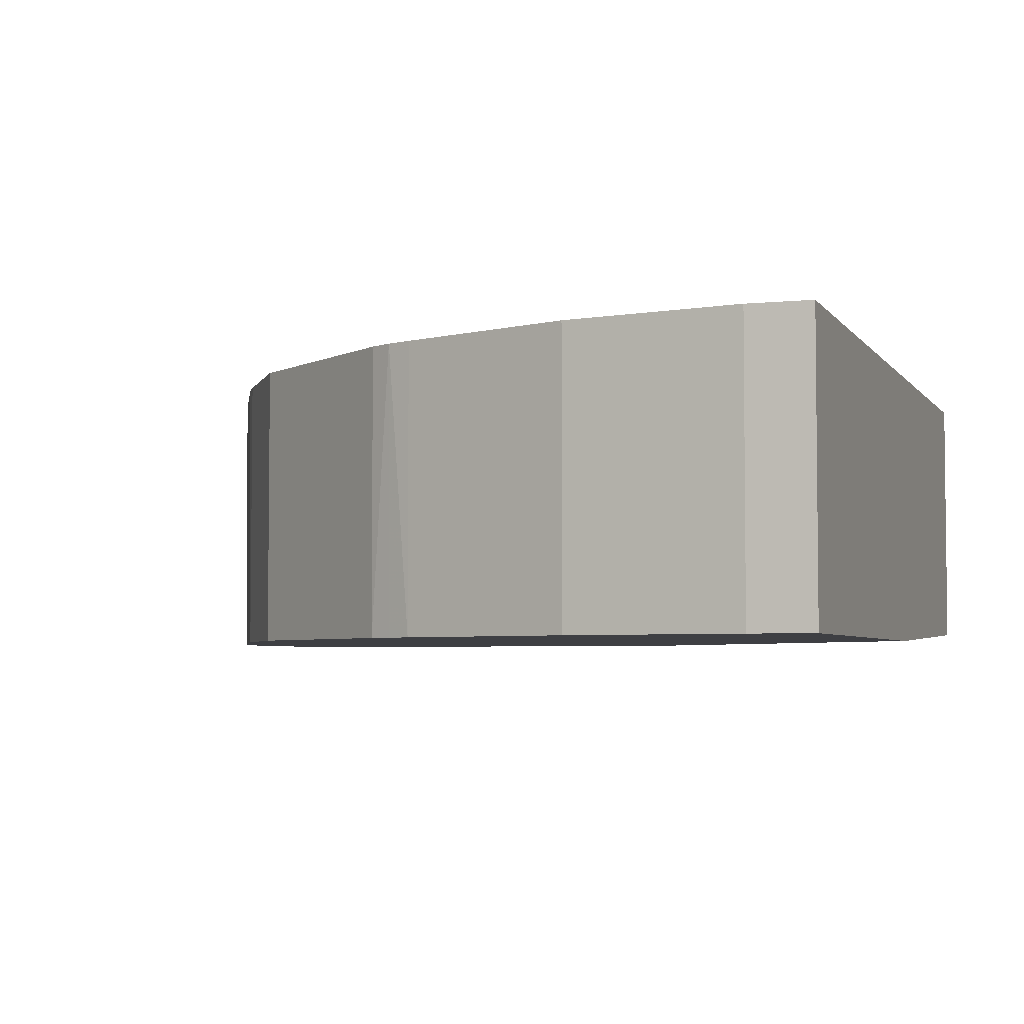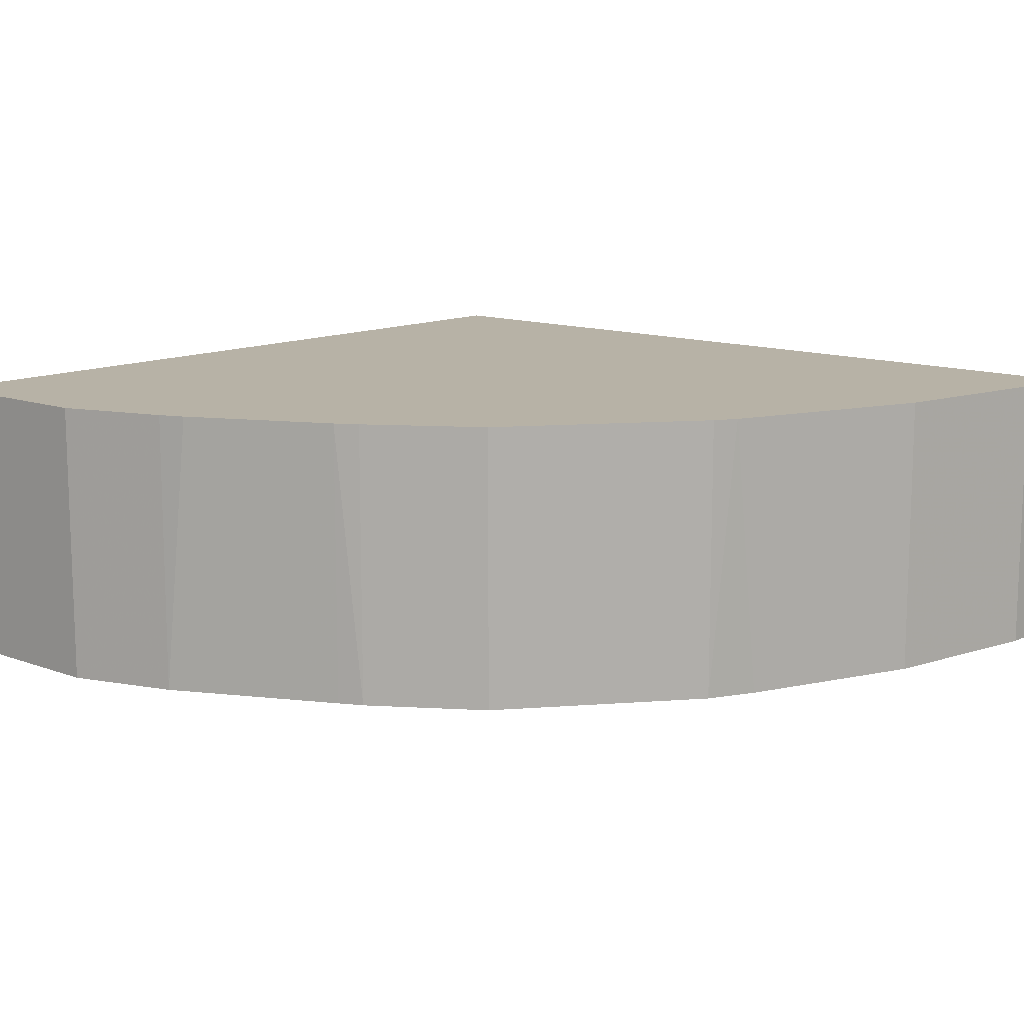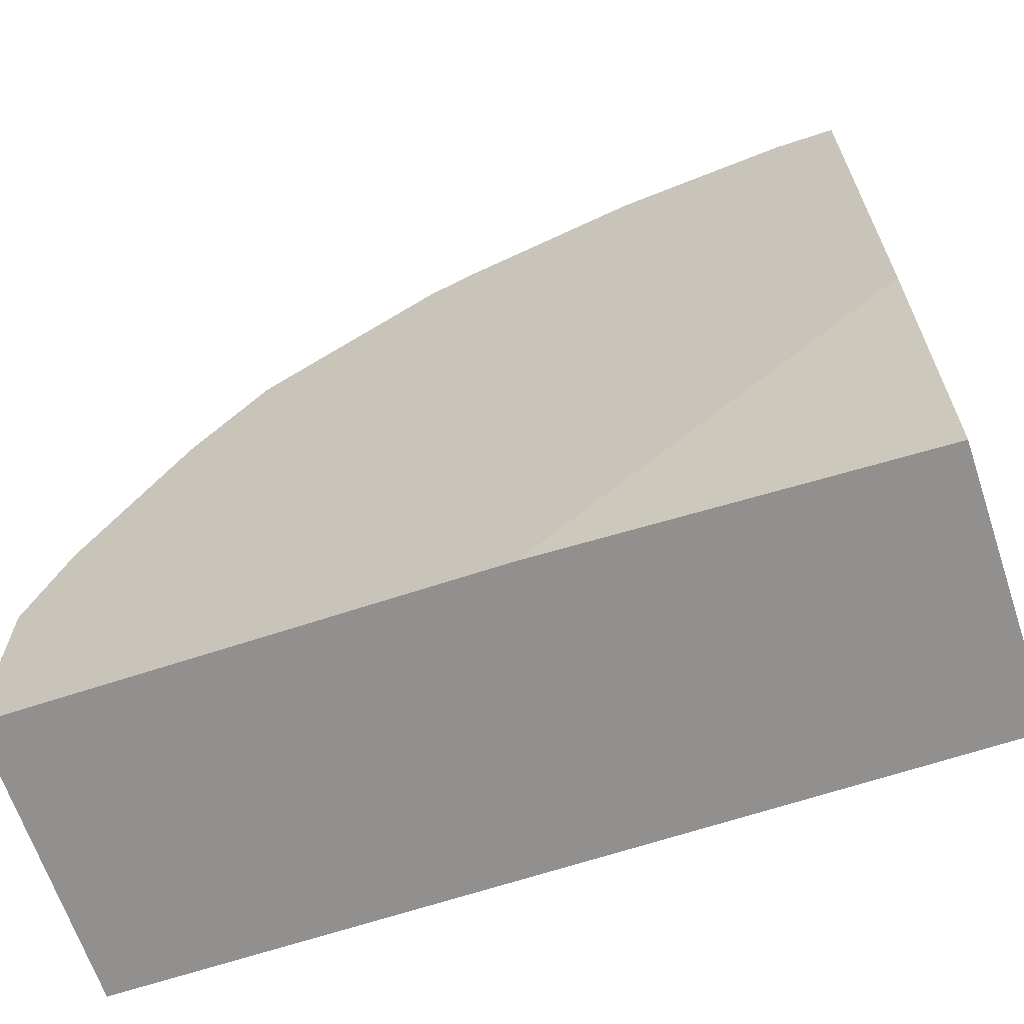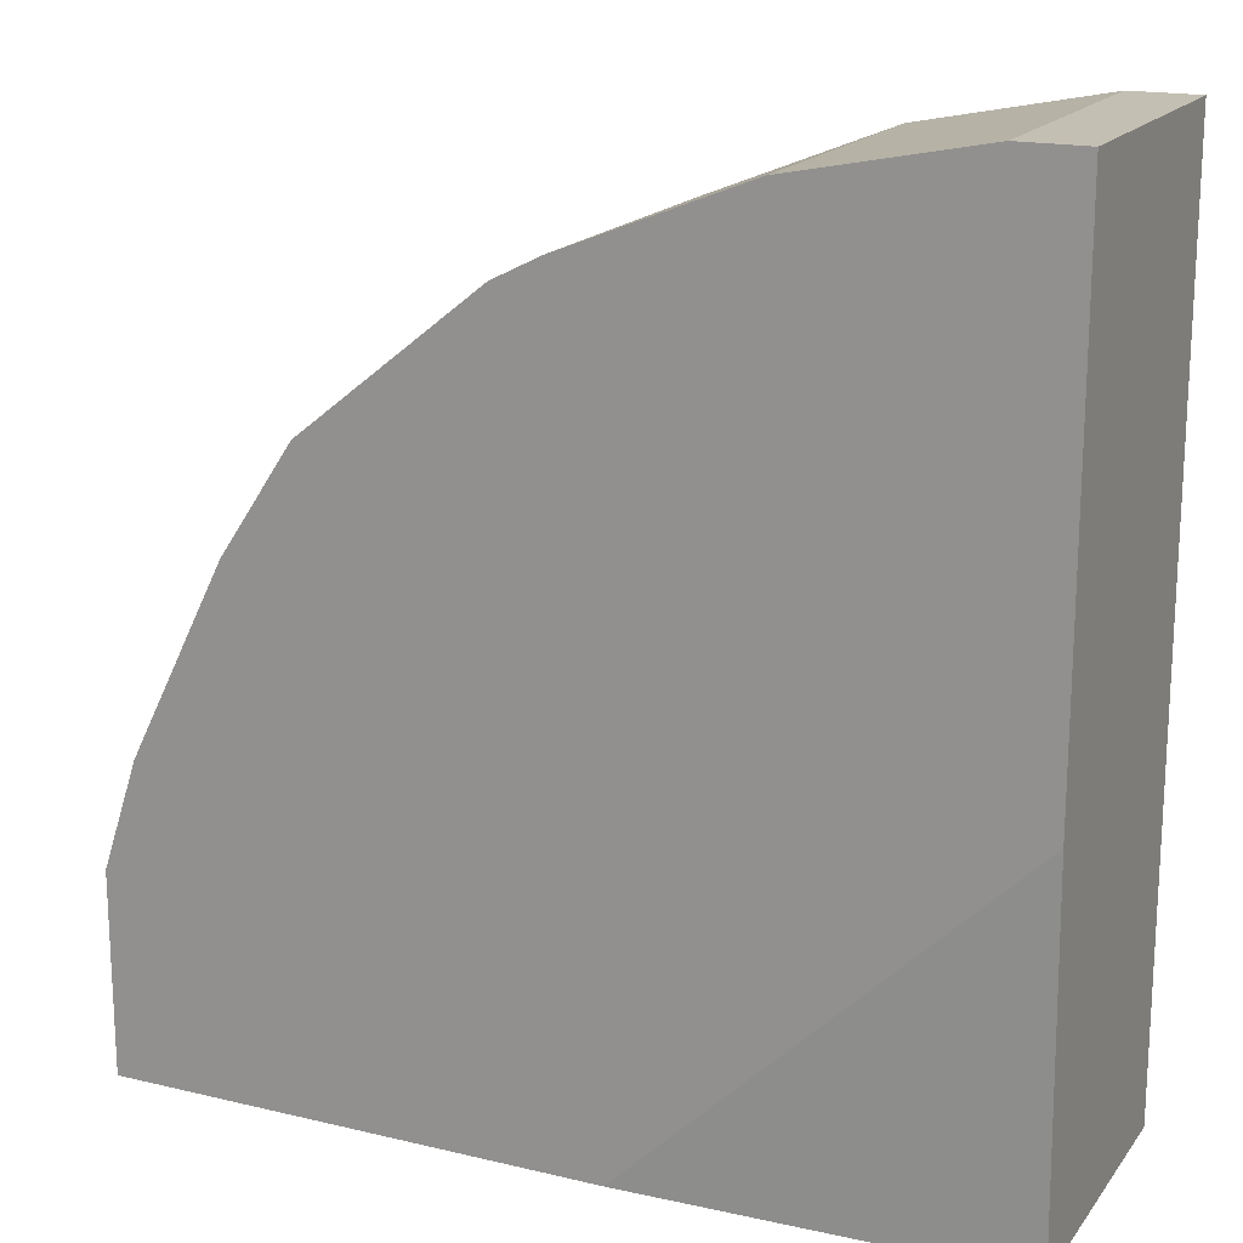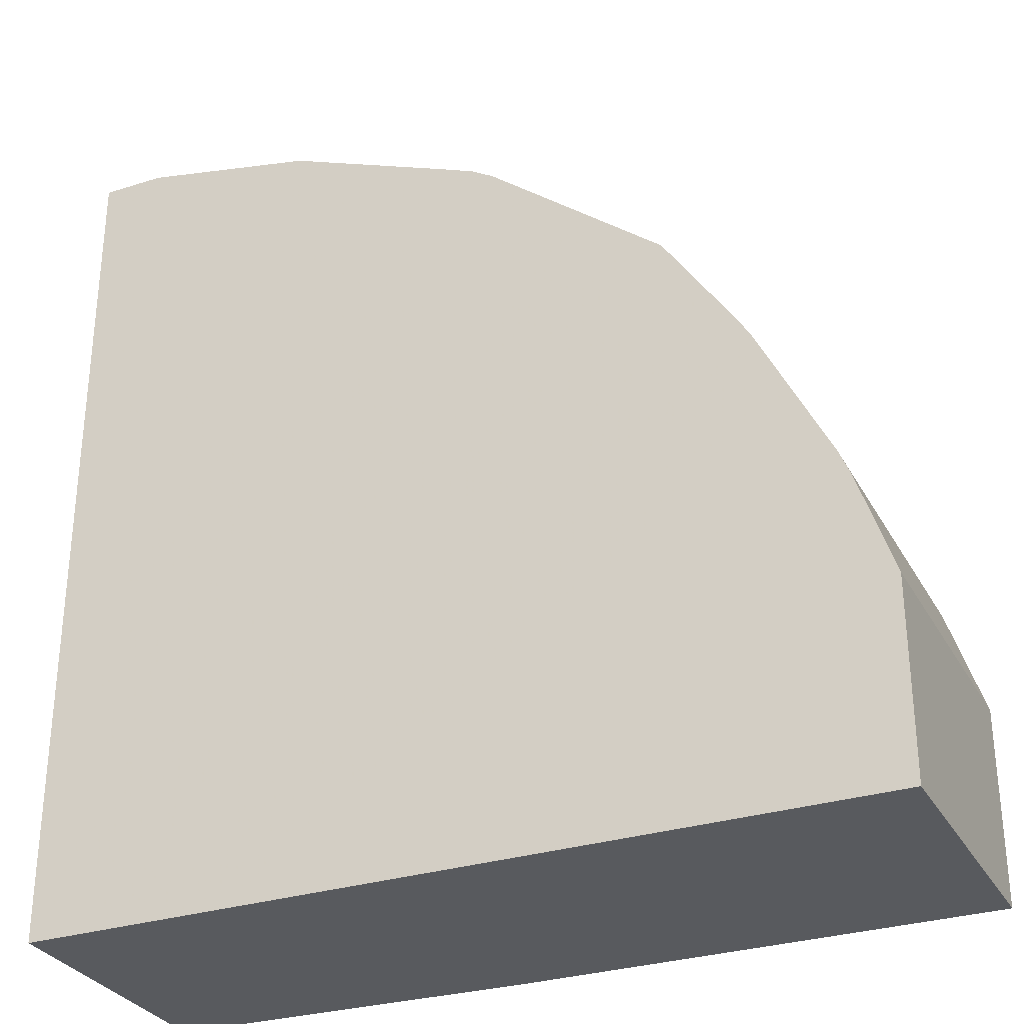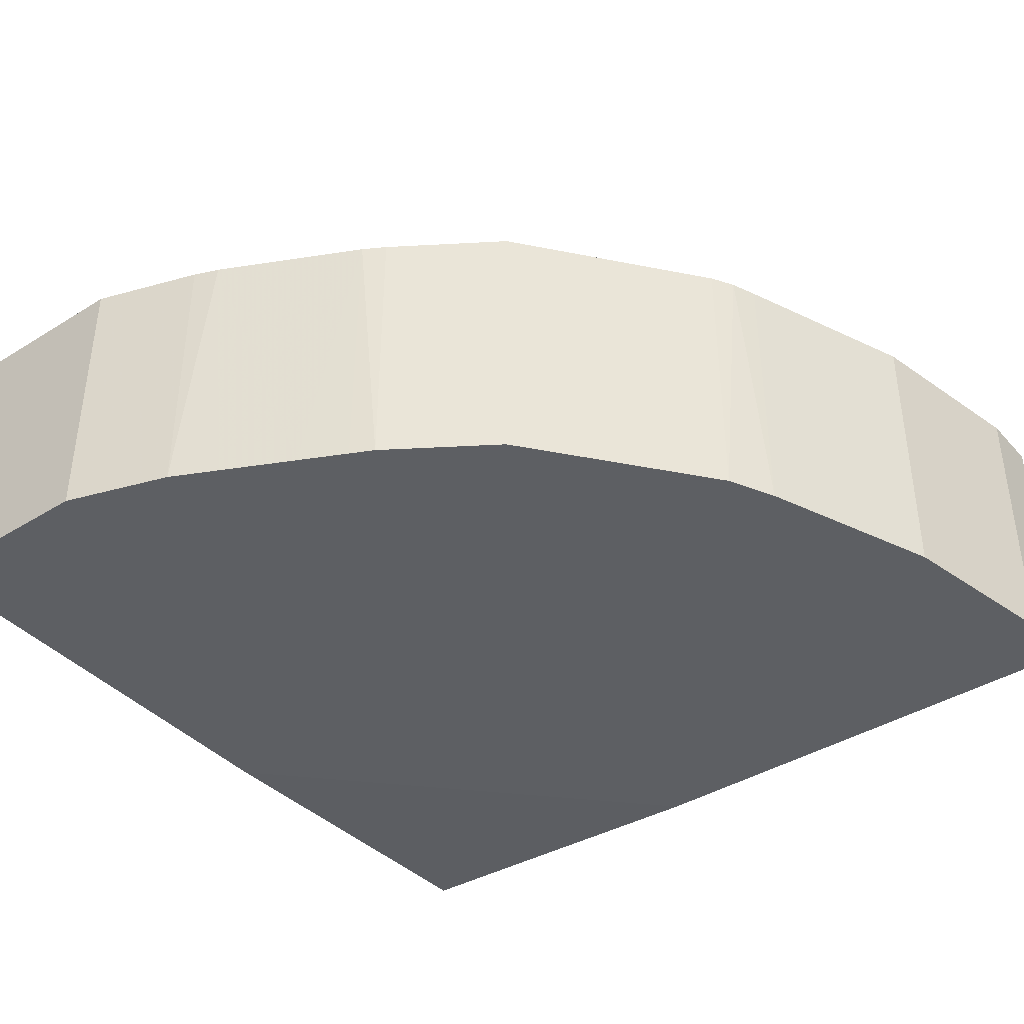
<metadata>
{"format":"obj","ext":"obj","renderer":"f3d","projection":"perspective","resolution":1024,"background":"white","views":[{"elev":-4.2,"azim":-161.5,"up":"+Z"},{"elev":12.3,"azim":131.2,"up":"+Z"},{"elev":-65.7,"azim":-161.6,"up":"+Y"},{"elev":17.7,"azim":-154.9,"up":"+Y"},{"elev":-30.7,"azim":24.4,"up":"+Y"},{"elev":-40.0,"azim":127.5,"up":"+Z"}]}
</metadata>
<code>
v -0.145 -0.1731 -0.1651
v 0.02755 -0.1731 -0.1707
v -0.145 -0.1731 -0.03664
v -0.145 -0.005499 -0.1707
v 0.2477 -0.1731 -0.1707
v 0.2477 -0.1731 -0.03664
v -0.145 0.2312 -0.03664
v -0.145 0.2312 -0.1707
v 0.2477 -0.08255 -0.1707
v 0.2477 -0.08255 -0.03664
v -0.1156 0.2312 -0.03664
v -0.1156 0.2312 -0.1707
v 0.2312 -0.033 -0.1707
v 0.2312 -0.033 -0.03664
v -0.033 0.2147 -0.03664
v -0.033 0.2147 -0.1707
v 0.2202 -0.011 -0.1707
v 0.2263 -0.02133 -0.03664
v 0.04958 0.1817 -0.03664
v 0.04958 0.1817 -0.1707
v 0.2037 0.02205 -0.1707
v 0.1933 0.04468 -0.03664
v 0.06119 0.1768 -0.03664
v 0.06054 0.1762 -0.1706
v 0.07153 0.1706 -0.1707
v 0.1927 0.04401 -0.1707
v 0.1871 0.05501 -0.1707
v 0.1871 0.05501 -0.03664
v 0.07153 0.1706 -0.03664
v 0.1541 0.1046 -0.1707
v 0.1541 0.1046 -0.03664
f 13 18 14
f 13 17 18
f 11 16 12
f 11 15 16
f 9 14 10
f 5 10 6
f 7 12 8
f 7 11 12
f 5 9 10
f 15 19 20
f 3 11 7
f 9 13 14
f 15 20 16
f 25 29 31
f 18 21 22
f 19 23 20
f 20 23 24
f 20 24 25
f 21 26 22
f 22 26 27
f 22 27 28
f 23 29 25
f 23 25 24
f 25 31 30
f 27 30 31
f 27 31 28
f 3 15 11
f 17 21 18
f 3 19 15
f 2 17 13
f 3 29 23
f 3 23 19
f 1 2 5
f 1 5 6
f 1 6 3
f 1 3 7
f 1 7 8
f 1 8 4
f 2 4 8
f 2 8 12
f 2 12 16
f 2 16 20
f 2 20 25
f 2 25 30
f 1 4 2
f 2 27 26
f 3 31 29
f 2 30 27
f 3 28 31
f 3 22 28
f 3 18 22
f 3 10 14
f 3 14 18
f 2 9 5
f 2 13 9
f 2 21 17
f 2 26 21
f 3 6 10

</code>
